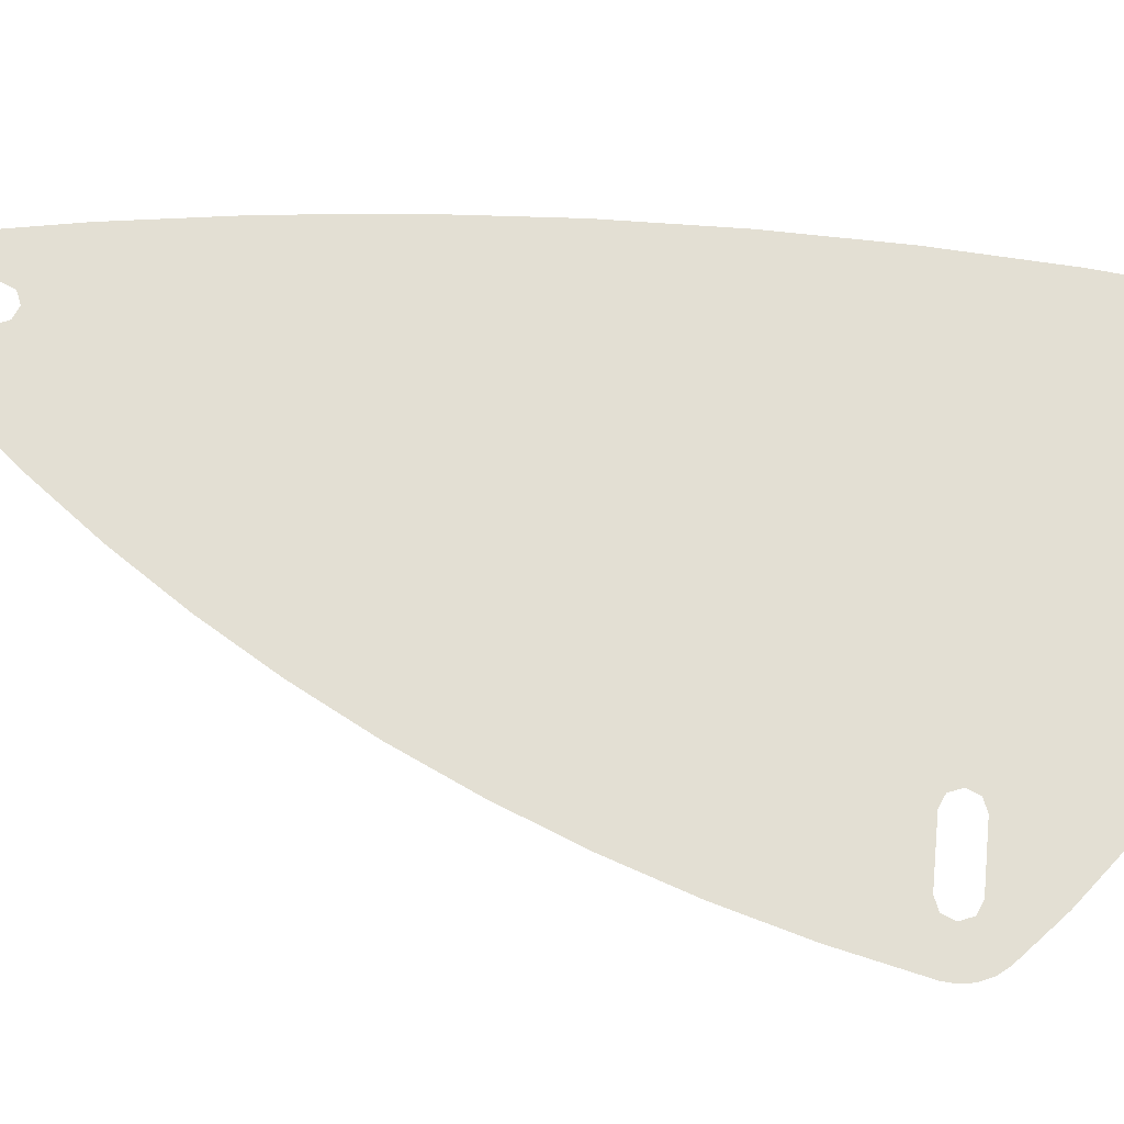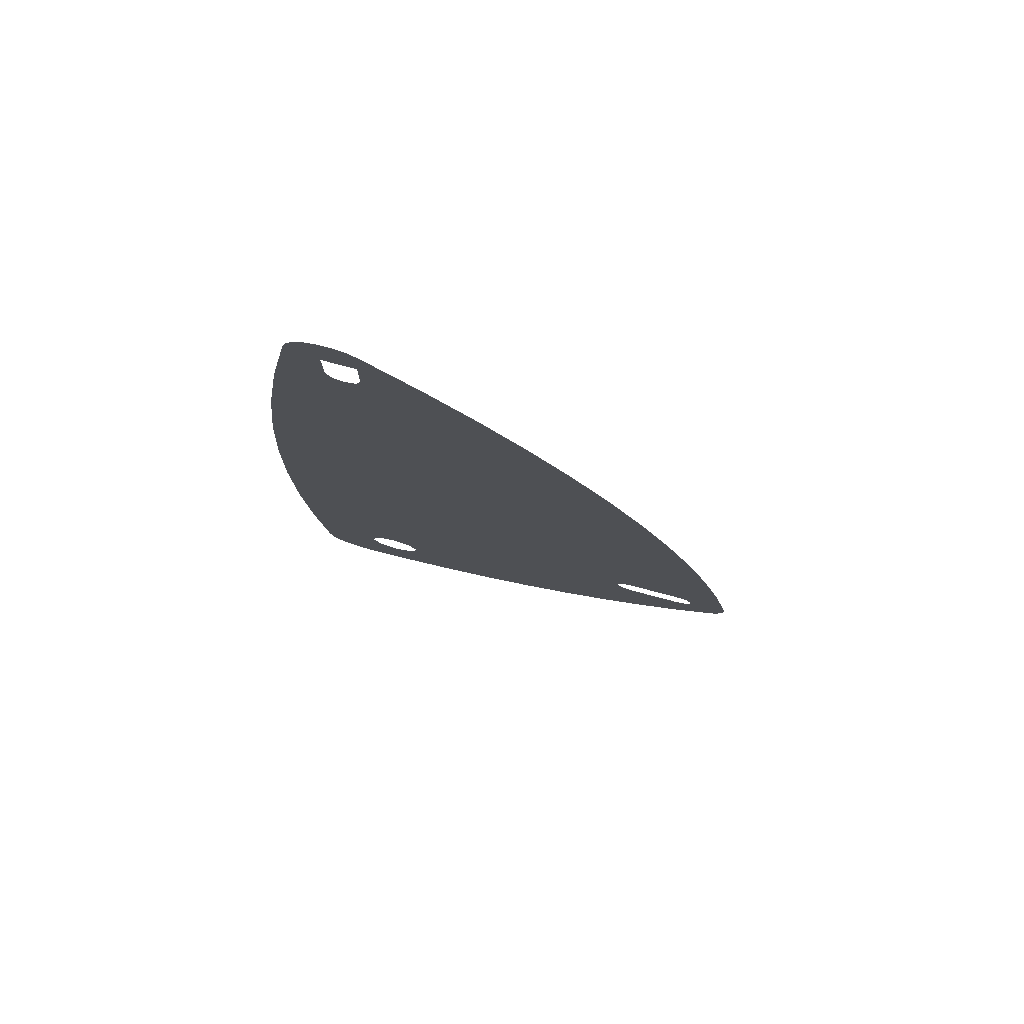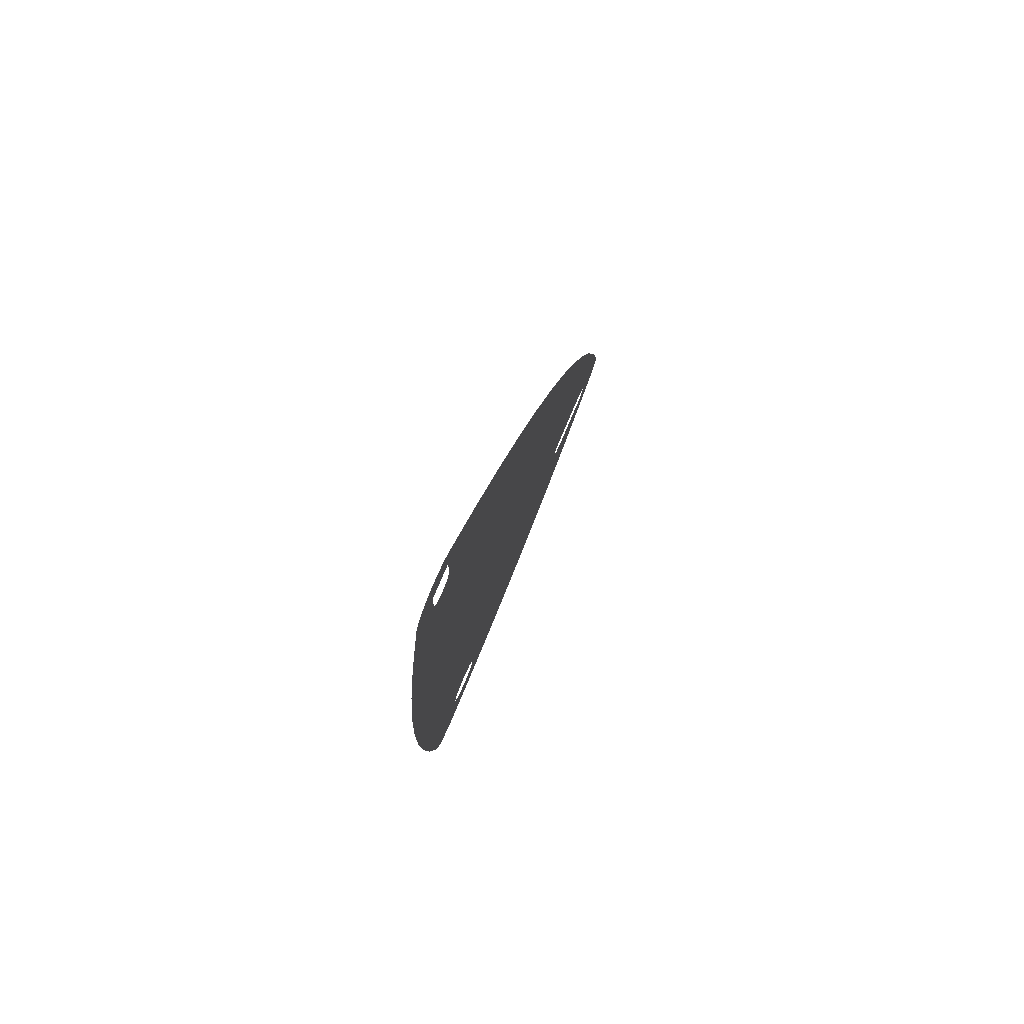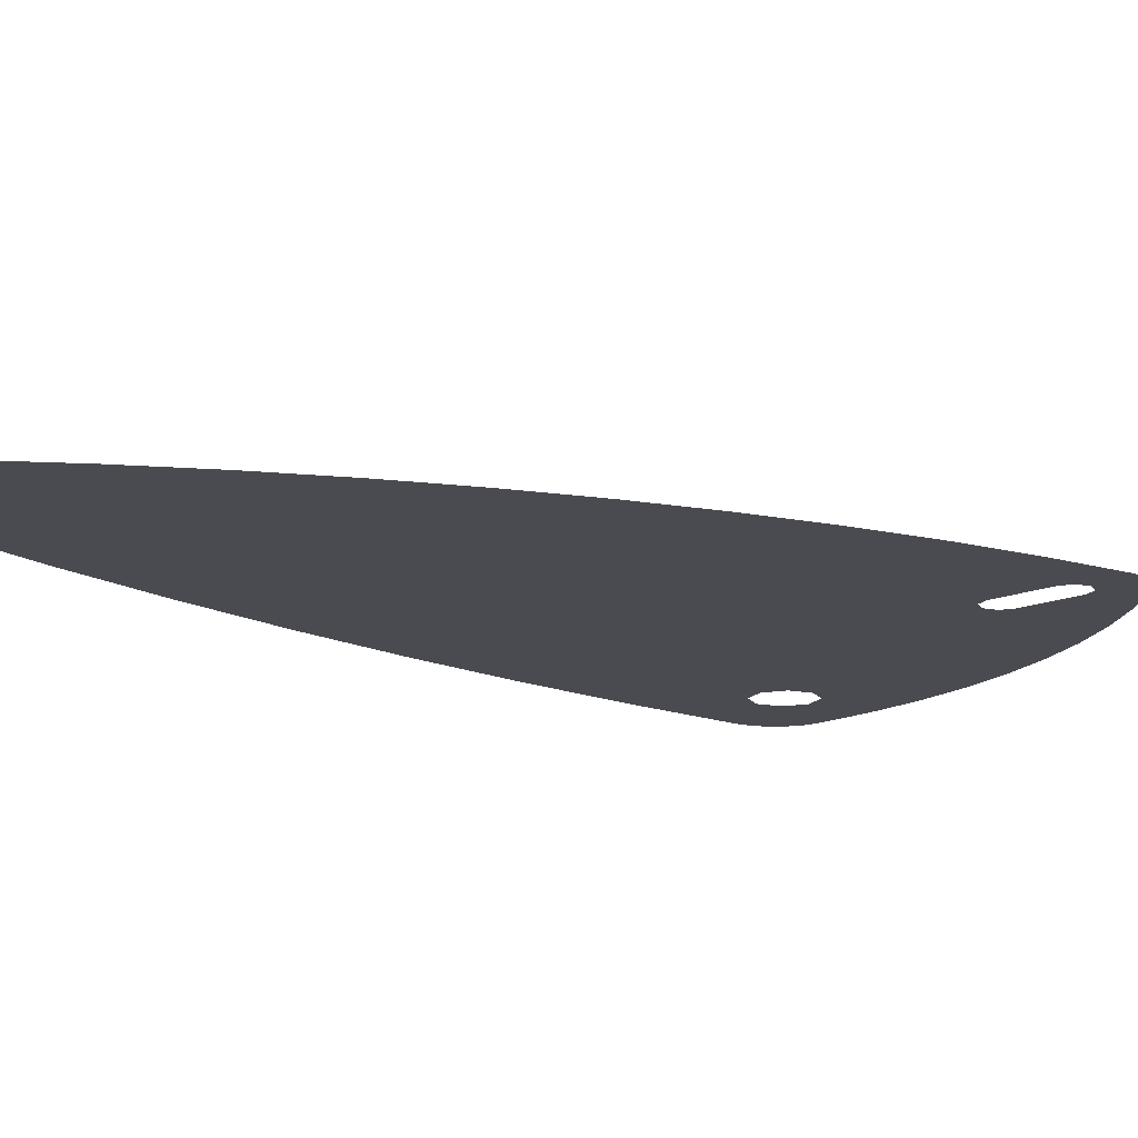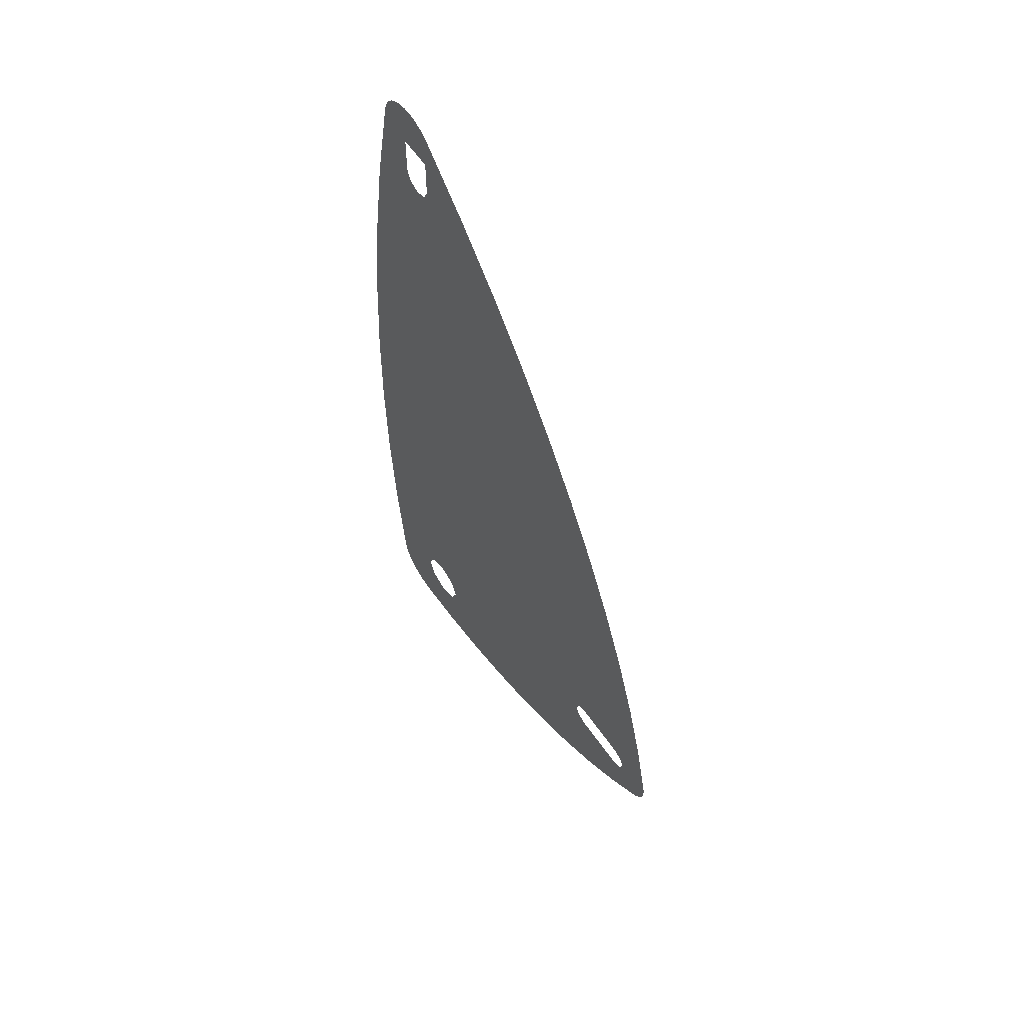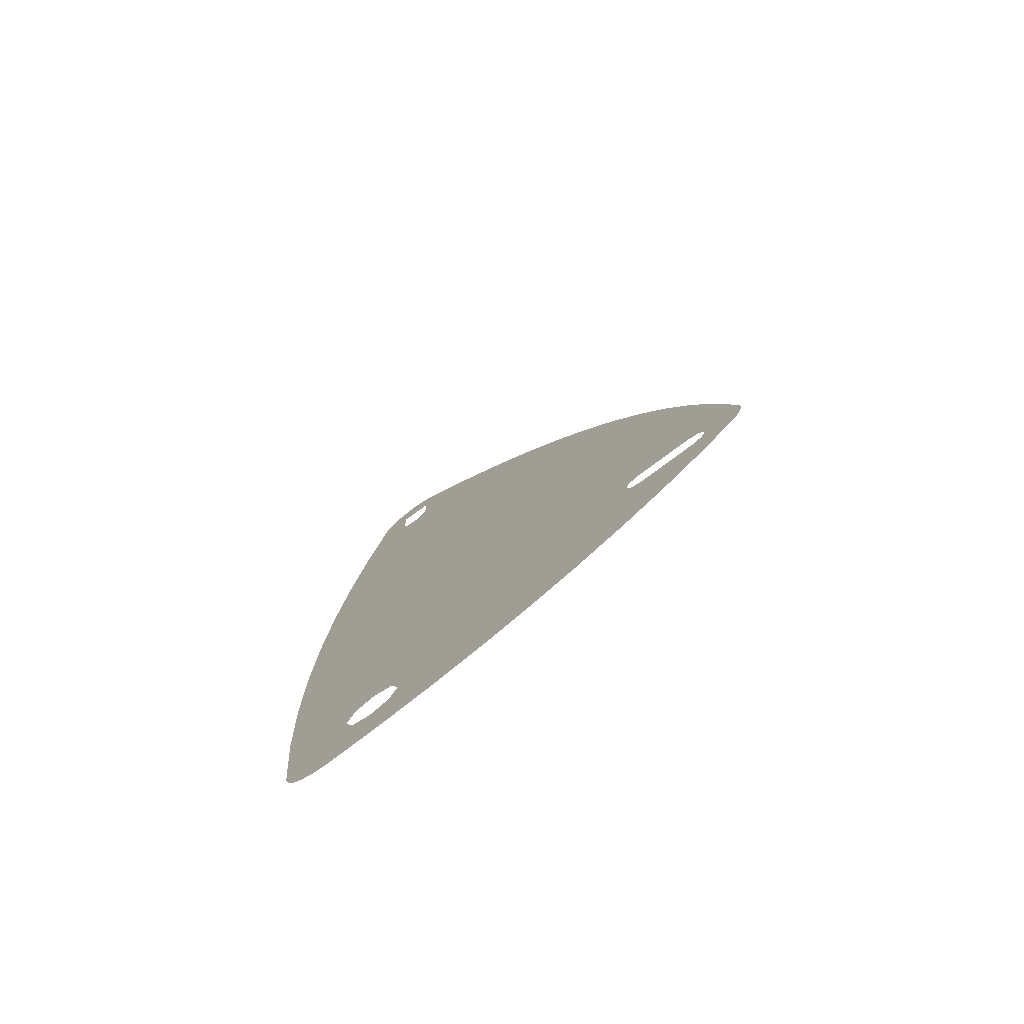
<metadata>
{"format":"obj","ext":"obj","renderer":"f3d","projection":"perspective","resolution":1024,"background":"white","views":[{"elev":67.0,"azim":95.6,"up":"+Y"},{"elev":78.6,"azim":14.8,"up":"+Z"},{"elev":79.6,"azim":-66.9,"up":"+Z"},{"elev":-14.5,"azim":43.5,"up":"+Y"},{"elev":61.1,"azim":55.2,"up":"+Z"},{"elev":-78.4,"azim":36.5,"up":"+Z"}]}
</metadata>
<code>
v 4.6 0 1.4
v 4.541 0 1.459
v 4.4 0 1.4
v 4.6 0 1.4
v 4.6 0 1.6
v 4.541 0 1.459
v 4.6 0 1.8
v 4.541 0 1.741
v 4.6 0 1.6
v 4.6 0 1.8
v 4.4 0 1.8
v 4.541 0 1.741
v 3.5 0 1.4
v 3.559 0 1.459
v 3.7 0 1.4
v 3.5 0 1.4
v 3.5 0 1.6
v 3.559 0 1.459
v 3.5 0 1.8
v 3.559 0 1.741
v 3.5 0 1.6
v 3.5 0 1.8
v 3.7 0 1.8
v 3.559 0 1.741
v -0.2 0 9.7
v -0.1414 0 9.759
v -0.2 0 9.9
v -0.2 0 9.7
v 0 0 9.7
v -0.1414 0 9.759
v 0.2 0 9.7
v 0.1414 0 9.759
v 0 0 9.7
v 0.2 0 9.7
v 0.2 0 9.9
v 0.1414 0 9.759
v 0.35 0 0.35
v 0.2475 0 0.2475
v 0.35 0 0
v 0.35 0 0.35
v 0 0 0.35
v 0.2475 0 0.2475
v -0.35 0 0.35
v -0.2475 0 0.2475
v 0 0 0.35
v -0.35 0 0.35
v -0.35 0 0
v -0.2475 0 0.2475
v -0.35 0 -0.35
v -0.2475 0 -0.2475
v -0.35 0 0
v -0.35 0 -0.35
v 0 0 -0.35
v -0.2475 0 -0.2475
v 0.35 0 -0.35
v 0.2475 0 -0.2475
v 0 0 -0.35
v 0.35 0 -0.35
v 0.35 0 0
v 0.2475 0 -0.2475
v -0.662 0 -1.078
v -0.35 0 -0.35
v -0.9565 0 -0.8895
v -0.823 0 -1.006
v -0.35 0 0
v -1.05 0 -0.7395
v -0.9565 0 -0.8895
v -0.35 0 -0.35
v -0.35 0 0.35
v -1.096 0 -0.569
v -1.05 0 -0.7395
v -0.35 0 0
v -1.096 0 -0.569
v -0.35 0 0.35
v -1.23 0 0.8285
v -0.8485 0 9.223
v -0.2 0 9.7
v -0.2 0 9.9
v -0.5895 0 10.6
v -0.2 0 10.4
v -0.5355 0 10.75
v -0.5895 0 10.6
v -0.2 0 9.9
v -0.313 0 10.95
v -0.44 0 10.87
v -0.5355 0 10.75
v -0.2 0 10.4
v -0.4865 0 -1.1
v 0 0 -0.35
v -0.35 0 -0.35
v -0.662 0 -1.078
v -1.306 0 2.23
v -1.23 0 0.8285
v -0.35 0 0.35
v 0 0 0.35
v 0.2 0 10.4
v -0.1655 0 11
v -0.313 0 10.95
v -0.2 0 10.4
v 0.133 0 10.94
v -0.012 0 10.99
v -0.1655 0 11
v 0.2 0 10.4
v 0.35 0 -0.35
v 0 0 -0.35
v -0.4865 0 -1.1
v 0.179 0 -1.057
v 0.8385 0 -0.959
v 0.35 0 -0.35
v 0.179 0 -1.057
v 0.9065 0 10.15
v 0.256 0 10.85
v 0.133 0 10.94
v 0.2 0 10.4
v 1.488 0 -0.8065
v 0.35 0 0
v 0.35 0 -0.35
v 0.8385 0 -0.959
v 1.519 0 9.425
v 0.9065 0 10.15
v 0.2 0 10.4
v 0.2 0 9.9
v 2.092 0 8.664
v 0.2 0 9.7
v 0 0 9.7
v 2.092 0 8.664
v 0 0 9.7
v -0.2 0 9.7
v -0.8485 0 9.223
v 2.092 0 8.664
v 1.519 0 9.425
v 0.2 0 9.9
v 0.2 0 9.7
v 2.122 0 -0.6005
v 0.35 0 0.35
v 0.35 0 0
v 1.488 0 -0.8065
v -0.8485 0 9.223
v -1.052 0 7.833
v 2.624 0 7.873
v 2.092 0 8.664
v -1.052 0 7.833
v -1.2 0 6.438
v 3.114 0 7.056
v 2.624 0 7.873
v 2.736 0 -0.342
v 3.5 0 1.4
v 3.5 0 1.6
v 2.122 0 -0.6005
v 2.122 0 -0.6005
v 3.5 0 1.6
v 3.5 0 1.8
v 0.35 0 0.35
v 3.5 0 1.8
v -1.306 0 2.23
v 0 0 0.35
v 0.35 0 0.35
v -1.2 0 6.438
v -1.292 0 5.037
v 3.559 0 6.214
v 3.114 0 7.056
v 3.891 0 0.323
v 3.5 0 1.4
v 2.736 0 -0.342
v 3.328 0 -0.0335
v -1.327 0 3.634
v -1.306 0 2.23
v 3.5 0 1.8
v 3.959 0 5.349
v -1.292 0 5.037
v -1.327 0 3.634
v 3.959 0 5.349
v 3.559 0 6.214
v 3.959 0 5.349
v 3.5 0 1.8
v 3.7 0 1.8
v 4.314 0 4.465
v 3.5 0 1.4
v 3.891 0 0.323
v 4.423 0 0.725
v 3.7 0 1.4
v 4.314 0 4.465
v 3.7 0 1.8
v 4.4 0 1.8
v 4.62 0 3.563
v 4.62 0 3.563
v 4.4 0 1.8
v 4.6 0 1.8
v 4.879 0 2.646
v 3.7 0 1.4
v 4.423 0 0.725
v 4.919 0 1.171
v 4.4 0 1.4
v 4.4 0 1.4
v 4.919 0 1.171
v 5.011 0 1.286
v 4.6 0 1.4
v 5.011 0 1.286
v 5.073 0 1.422
v 4.6 0 1.6
v 4.6 0 1.4
v 4.6 0 1.6
v 5.088 0 1.716
v 4.879 0 2.646
v 4.6 0 1.8
v 5.073 0 1.422
v 5.099 0 1.569
v 5.088 0 1.716
v 4.6 0 1.6
g mesh7447055
f 1 2 3
f 4 5 6
f 7 8 9
f 10 11 12
g mesh7447057
f 13 15 14
f 16 18 17
f 19 21 20
f 22 24 23
g mesh7447059
f 25 26 27
f 28 29 30
f 31 32 33
f 34 35 36
g mesh7447061
f 37 38 39
f 40 41 42
f 43 44 45
f 46 47 48
f 49 50 51
f 52 53 54
f 55 56 57
f 58 59 60
g mesh7447063
f 61 62 63
f 63 64 61
f 65 66 67
f 67 68 65
f 69 70 71
f 71 72 69
f 73 74 75
f 76 77 78
f 78 79 76
f 80 81 82
f 82 83 80
f 84 85 86
f 86 87 84
f 88 89 90
f 90 91 88
f 92 93 94
f 94 95 92
f 96 97 98
f 98 99 96
f 100 101 102
f 102 103 100
f 104 105 106
f 106 107 104
f 108 109 110
f 111 112 113
f 113 114 111
f 115 116 117
f 117 118 115
f 119 120 121
f 121 122 119
f 123 124 125
f 126 127 128
f 128 129 126
f 130 131 132
f 132 133 130
f 134 135 136
f 136 137 134
f 138 139 140
f 140 141 138
f 142 143 144
f 144 145 142
f 146 147 148
f 148 149 146
f 150 151 152
f 152 153 150
f 154 155 156
f 156 157 154
f 158 159 160
f 160 161 158
f 162 163 164
f 164 165 162
f 166 167 168
f 168 169 166
f 170 171 172
f 172 173 170
f 174 175 176
f 176 177 174
f 178 179 180
f 180 181 178
f 182 183 184
f 184 185 182
f 186 187 188
f 188 189 186
f 190 191 192
f 192 193 190
f 194 195 196
f 196 197 194
f 198 199 200
f 200 201 198
f 202 203 204
f 204 205 202
f 206 207 208
f 208 209 206

</code>
